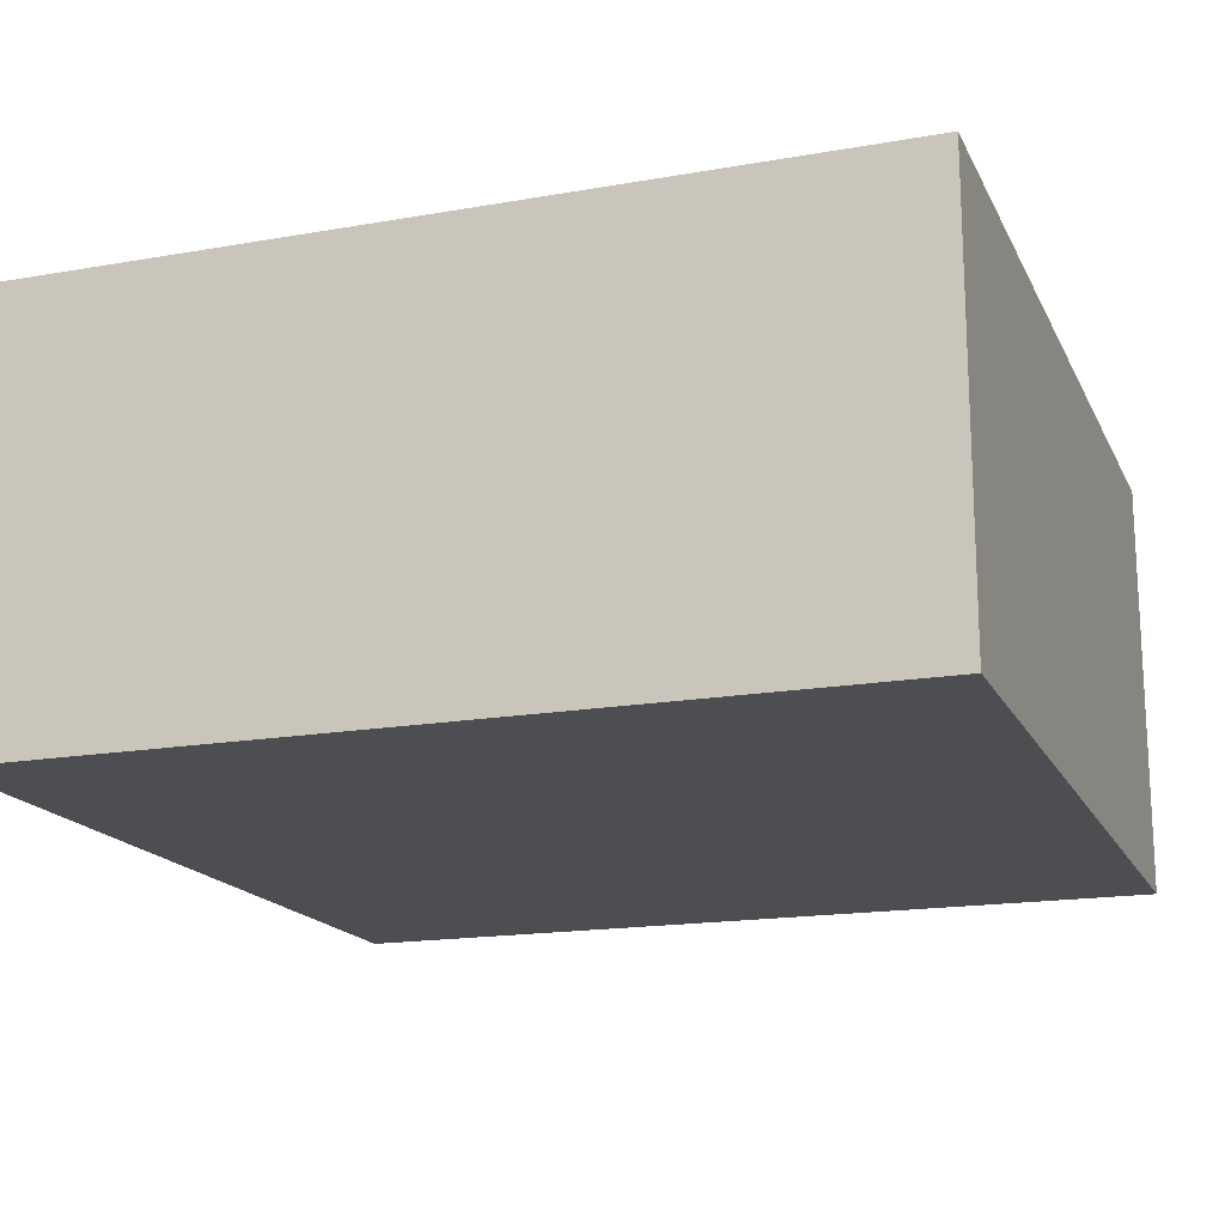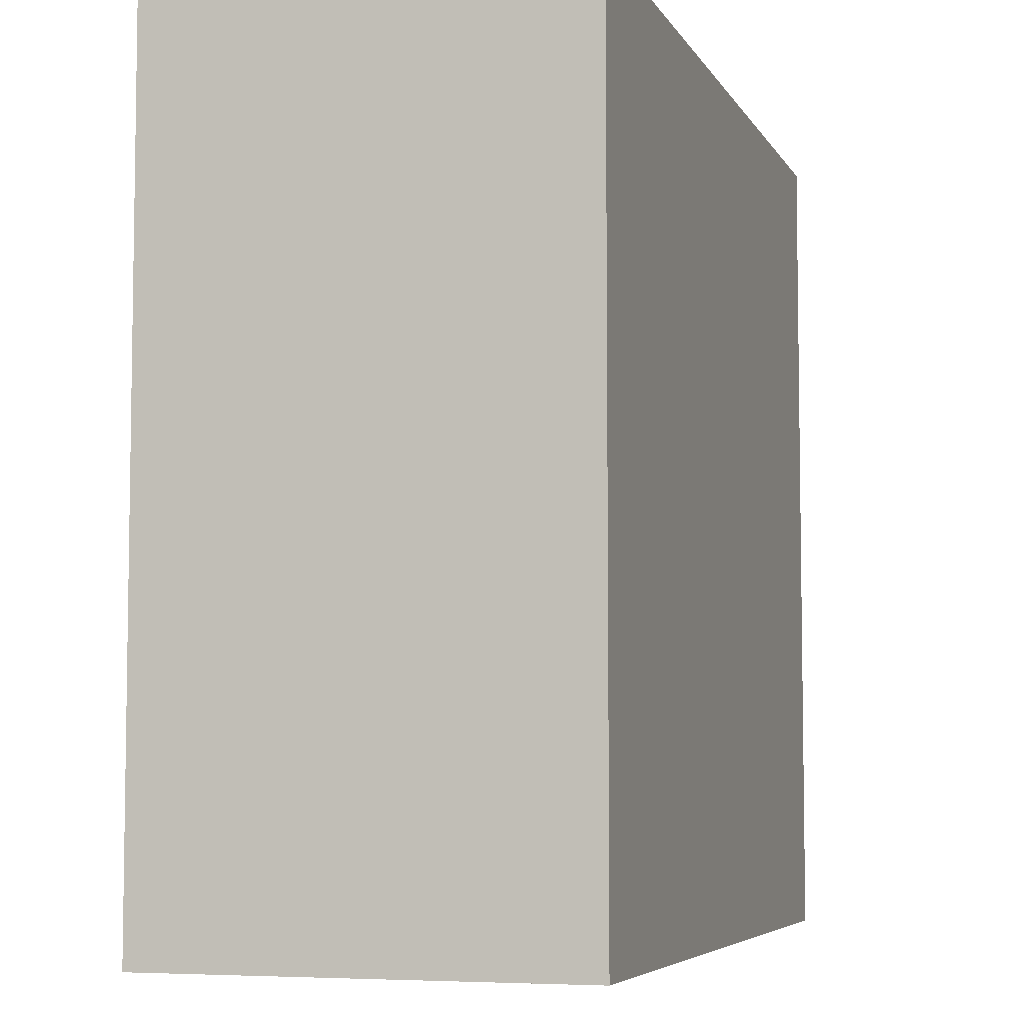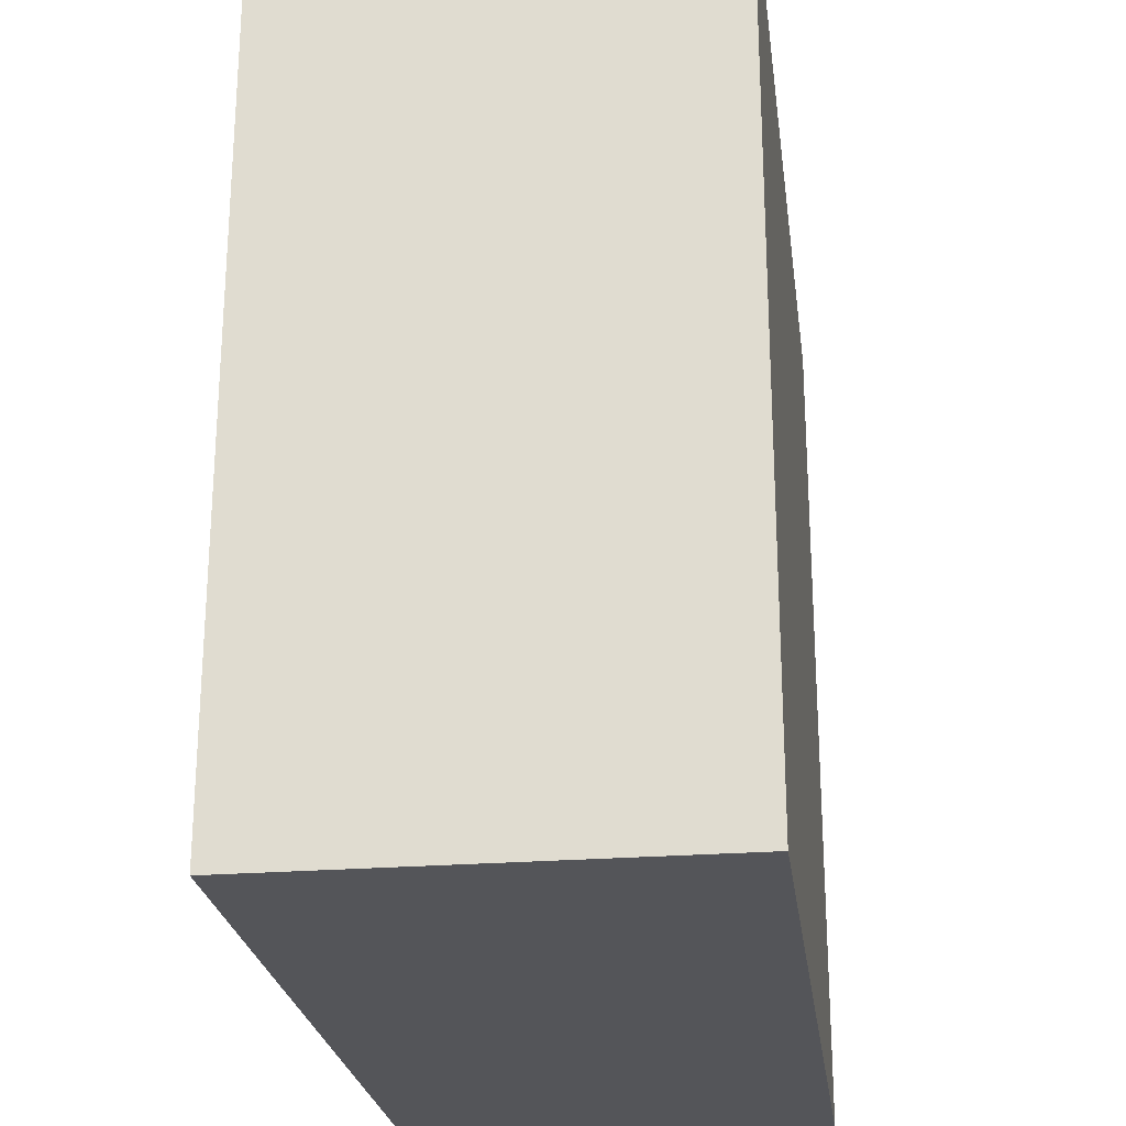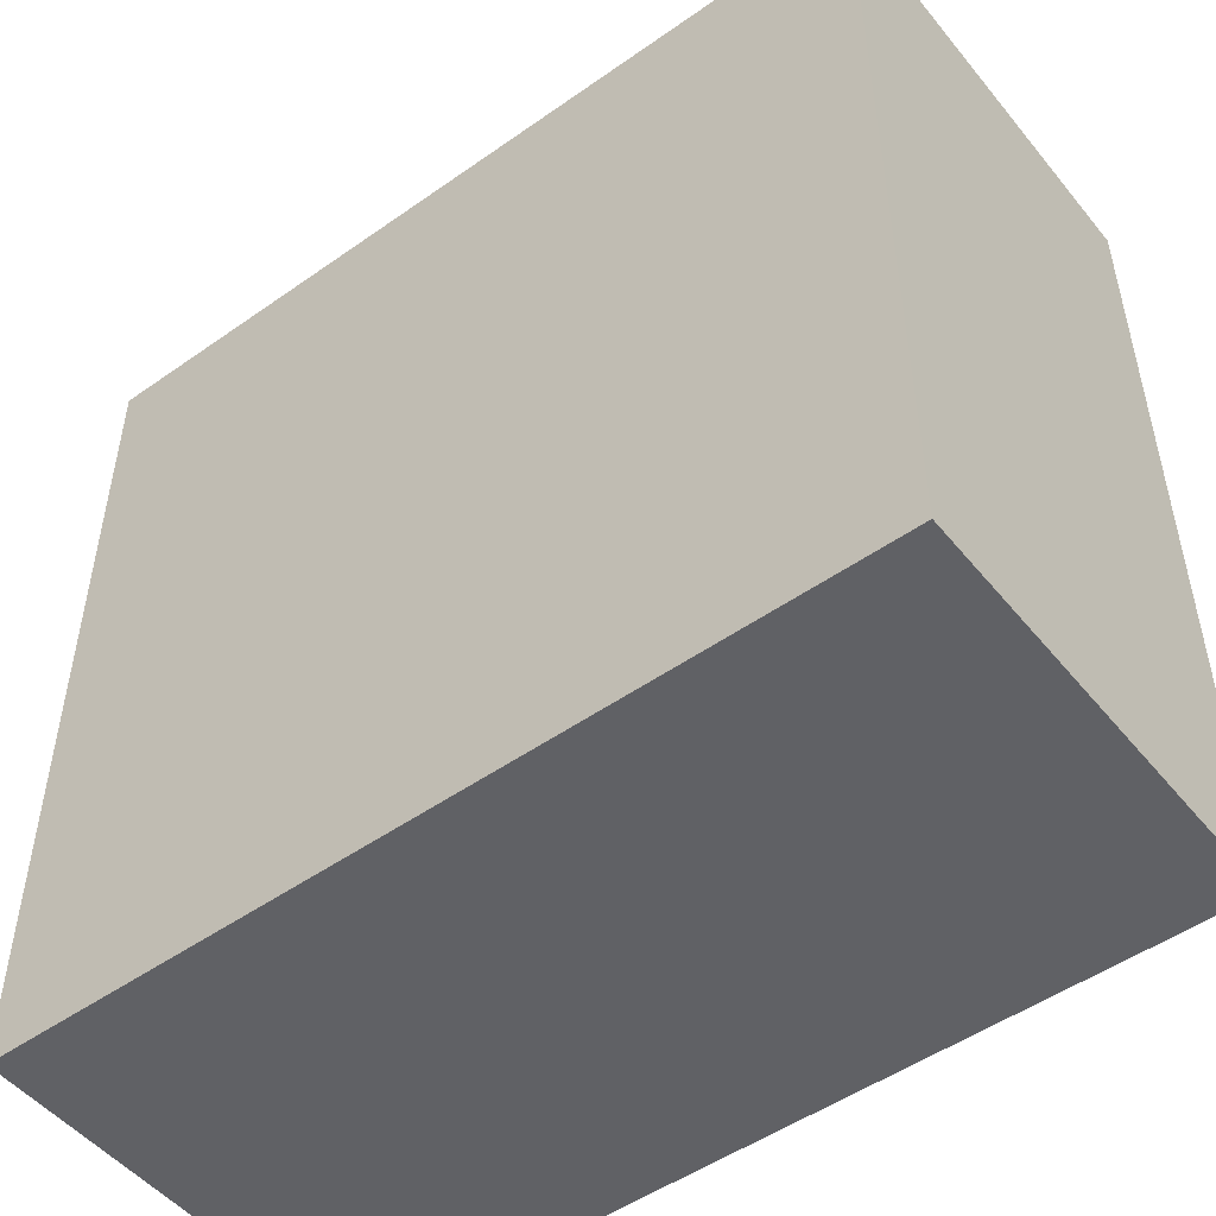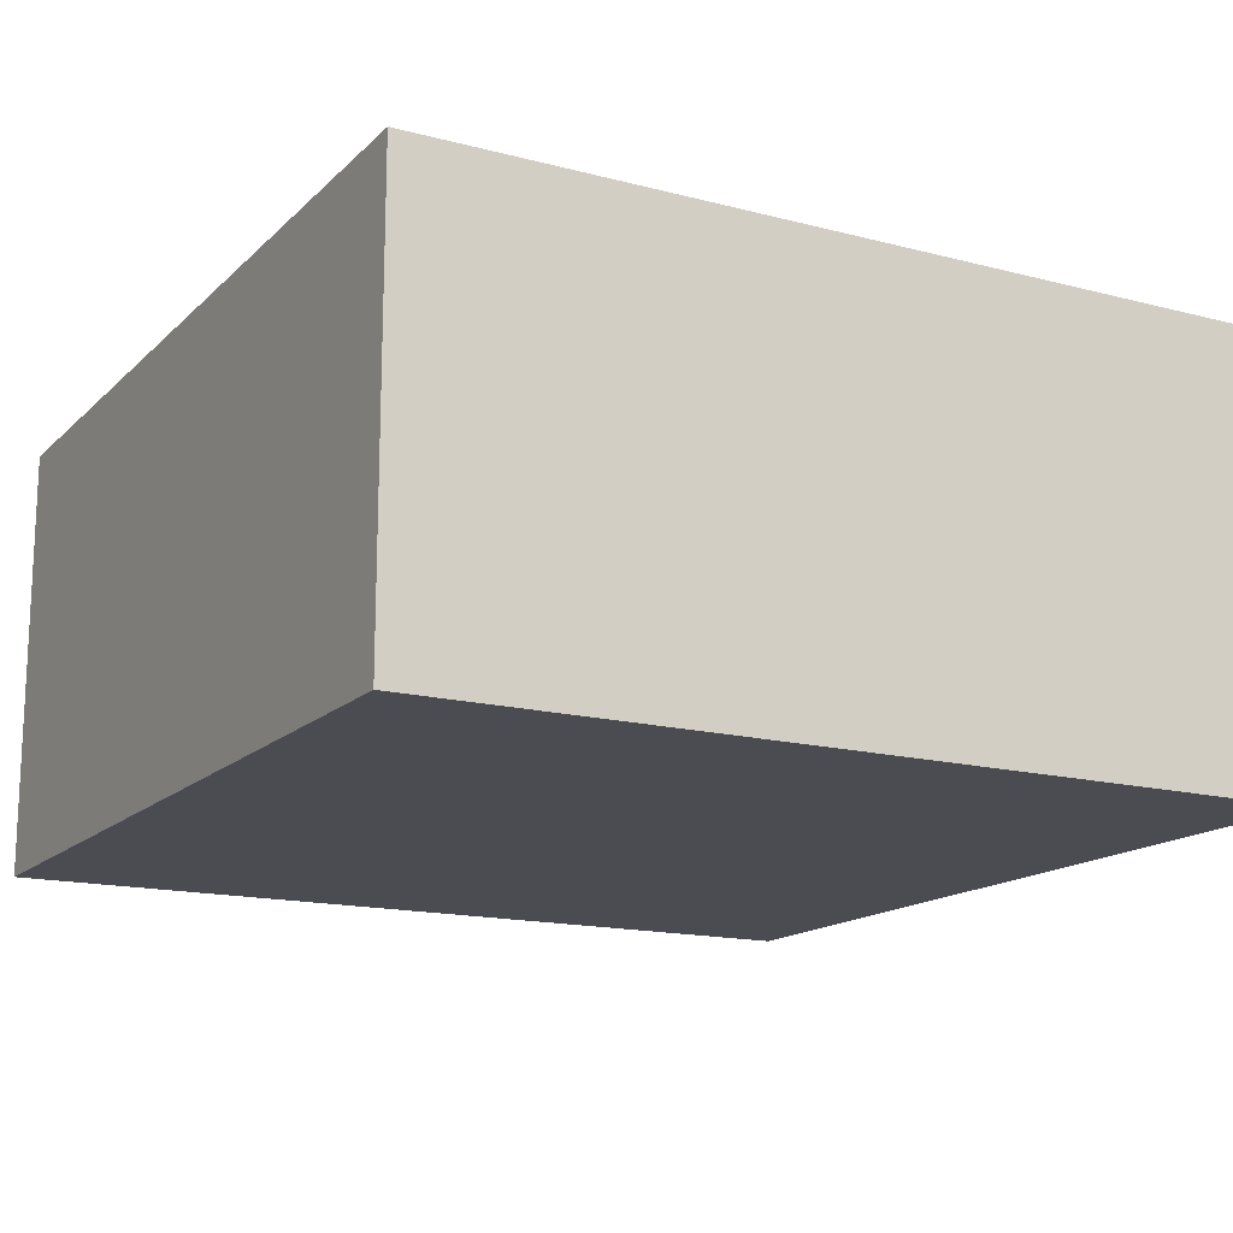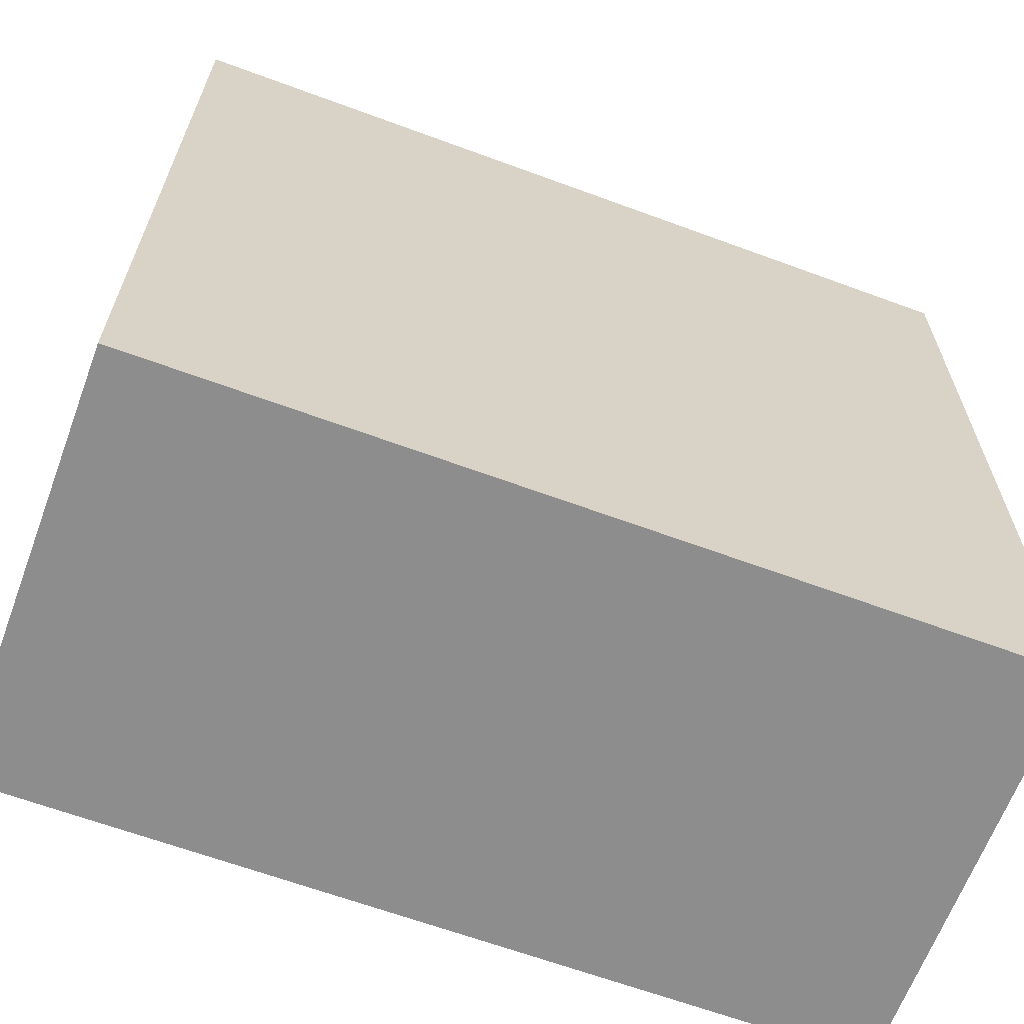
<metadata>
{"format":"obj","ext":"obj","renderer":"f3d","projection":"perspective","resolution":1024,"background":"white","views":[{"elev":-17.2,"azim":-160.7,"up":"+Z"},{"elev":-5.8,"azim":107.2,"up":"+Y"},{"elev":-24.6,"azim":97.4,"up":"+Y"},{"elev":-50.2,"azim":37.7,"up":"+Y"},{"elev":-15.5,"azim":151.2,"up":"+Z"},{"elev":-64.7,"azim":159.6,"up":"+Y"}]}
</metadata>
<code>
o
v 2.3 0.9 1.2
v 1.5 0.9 1.2
v 2.3 0.9 0.8
v 1.5 0.9 0.8
v 2.3 0.1 1.2
v 1.5 0.1 1.2
v 2.3 0.1 0.8
v 1.5 0.1 0.8
v 2.3 0.9 1.2
v 2.3 0.9 0.8
v 2.3 0.6 0.9
v 2.3 0.6 0.8
v 2.3 0.4 0.9
v 2.3 0.4 0.8
v 2.3 0.1 1.2
v 2.3 0.1 0.8
v 1.5 0.9 1.2
v 1.5 0.9 0.8
v 1.5 0.6 0.9
v 1.5 0.6 0.8
v 1.5 0.4 0.9
v 1.5 0.4 0.8
v 1.5 0.1 1.2
v 1.5 0.1 0.8
v 2.3 0.9 1.2
v 2.3 0.1 1.2
v 1.5 0.9 1.2
v 1.5 0.1 1.2
v 2.3 0.9 0.8
v 2.3 0.6 0.8
v 2.3 0.4 0.8
v 2.3 0.1 0.8
v 1.5 0.9 0.8
v 1.5 0.6 0.8
v 1.5 0.4 0.8
v 1.5 0.1 0.8
f 3 2 1
f 4 2 3
f 5 6 7
f 7 6 8
f 11 10 9
f 12 10 11
f 13 11 9
f 13 12 11
f 14 12 13
f 15 13 9
f 15 14 13
f 16 14 15
f 17 18 19
f 19 18 20
f 17 19 21
f 19 20 21
f 21 20 22
f 17 21 23
f 21 22 23
f 23 22 24
f 27 26 25
f 28 26 27
f 29 30 33
f 30 31 34
f 33 30 34
f 31 32 35
f 34 31 35
f 35 32 36

</code>
